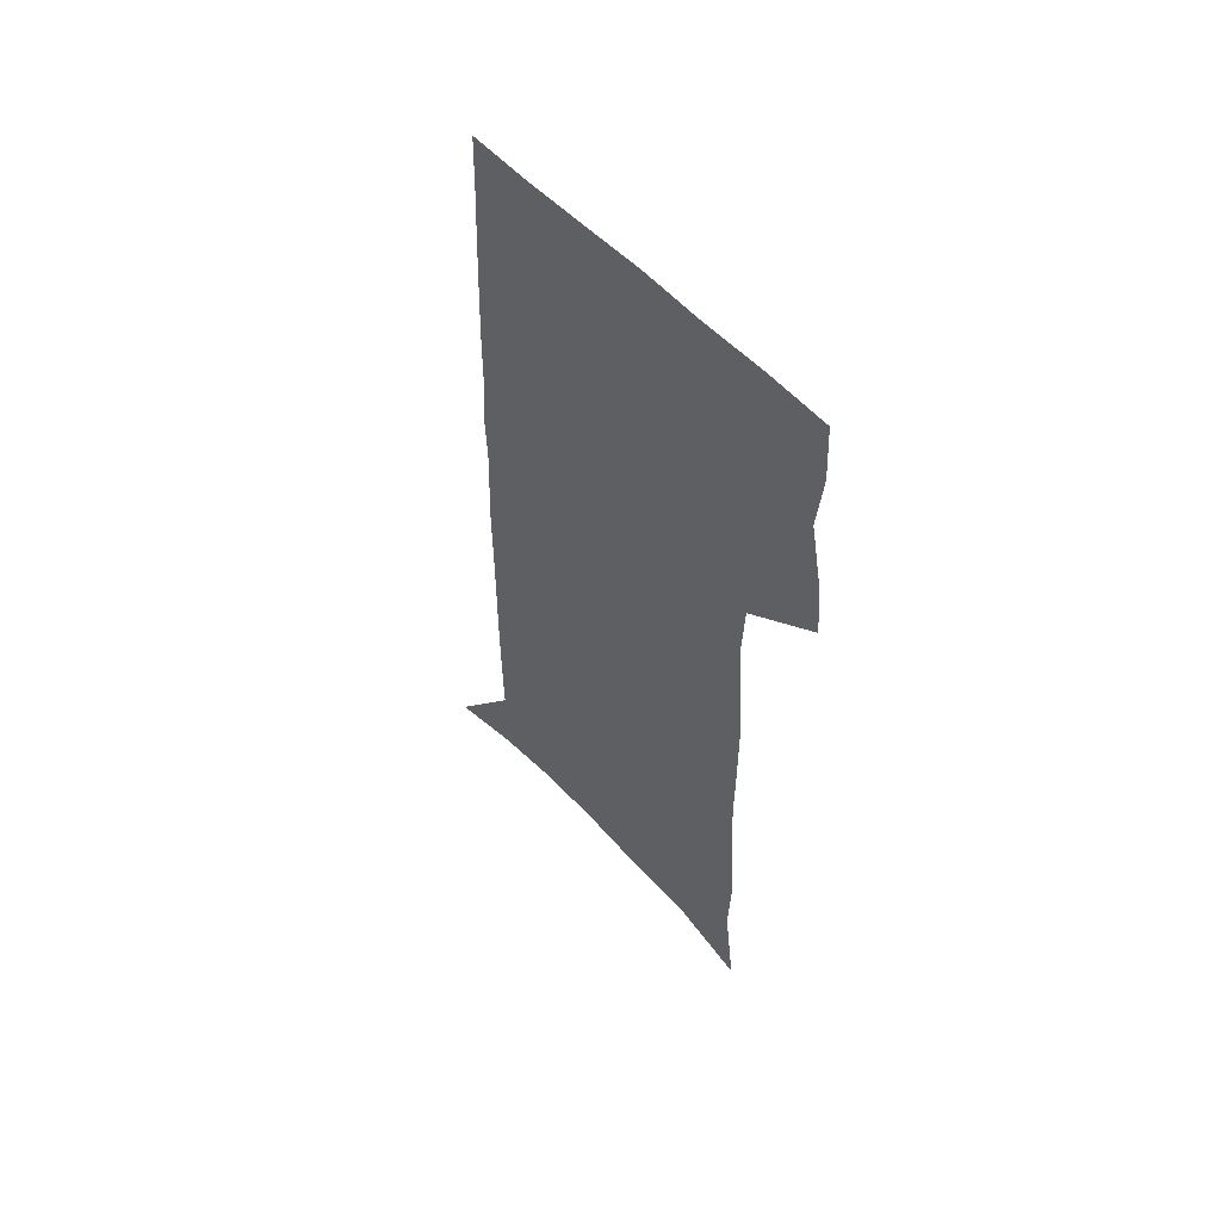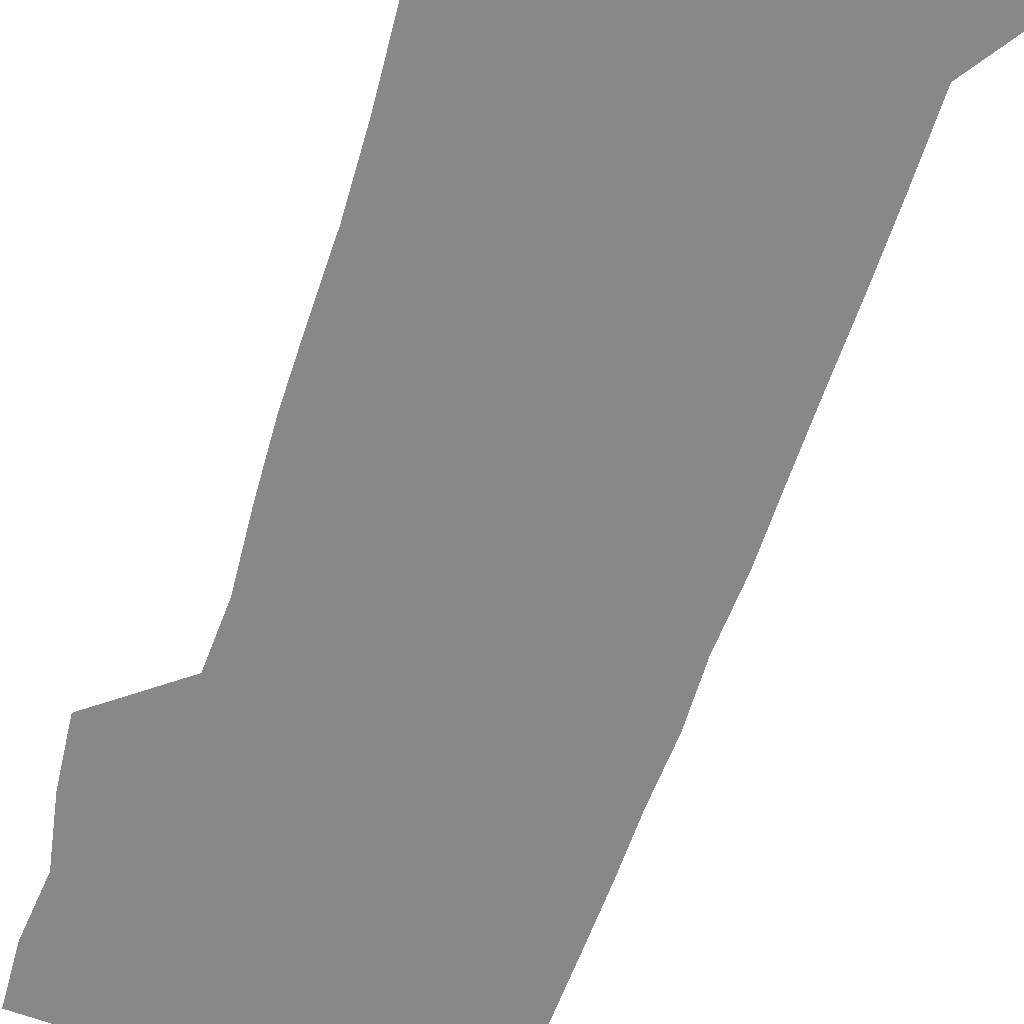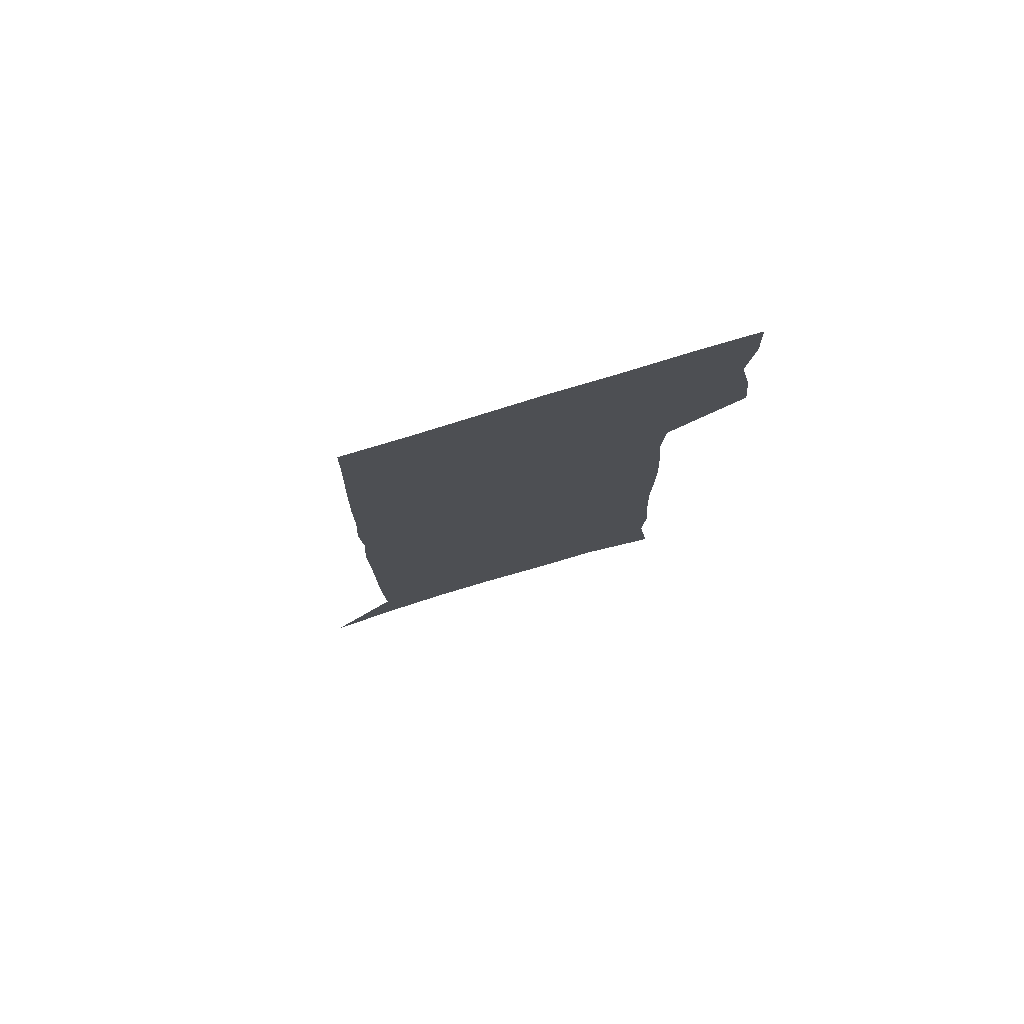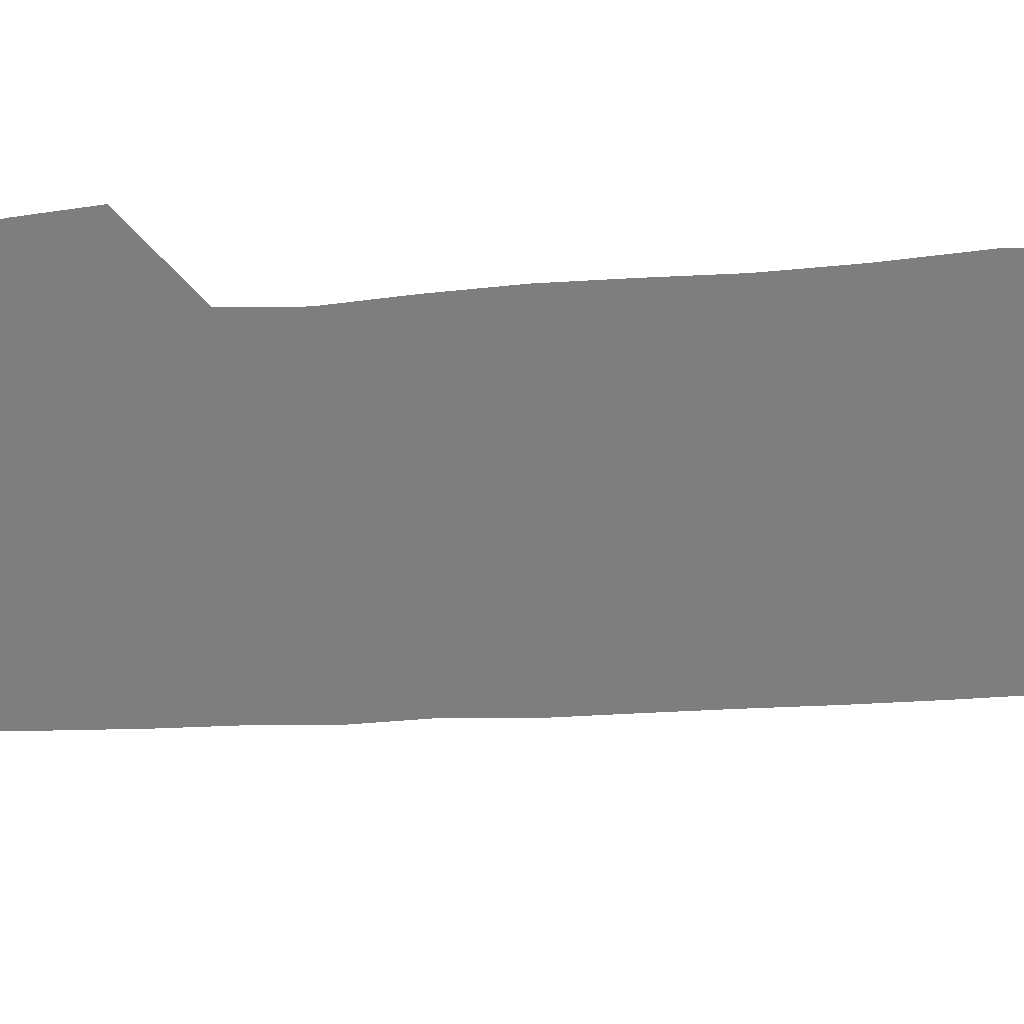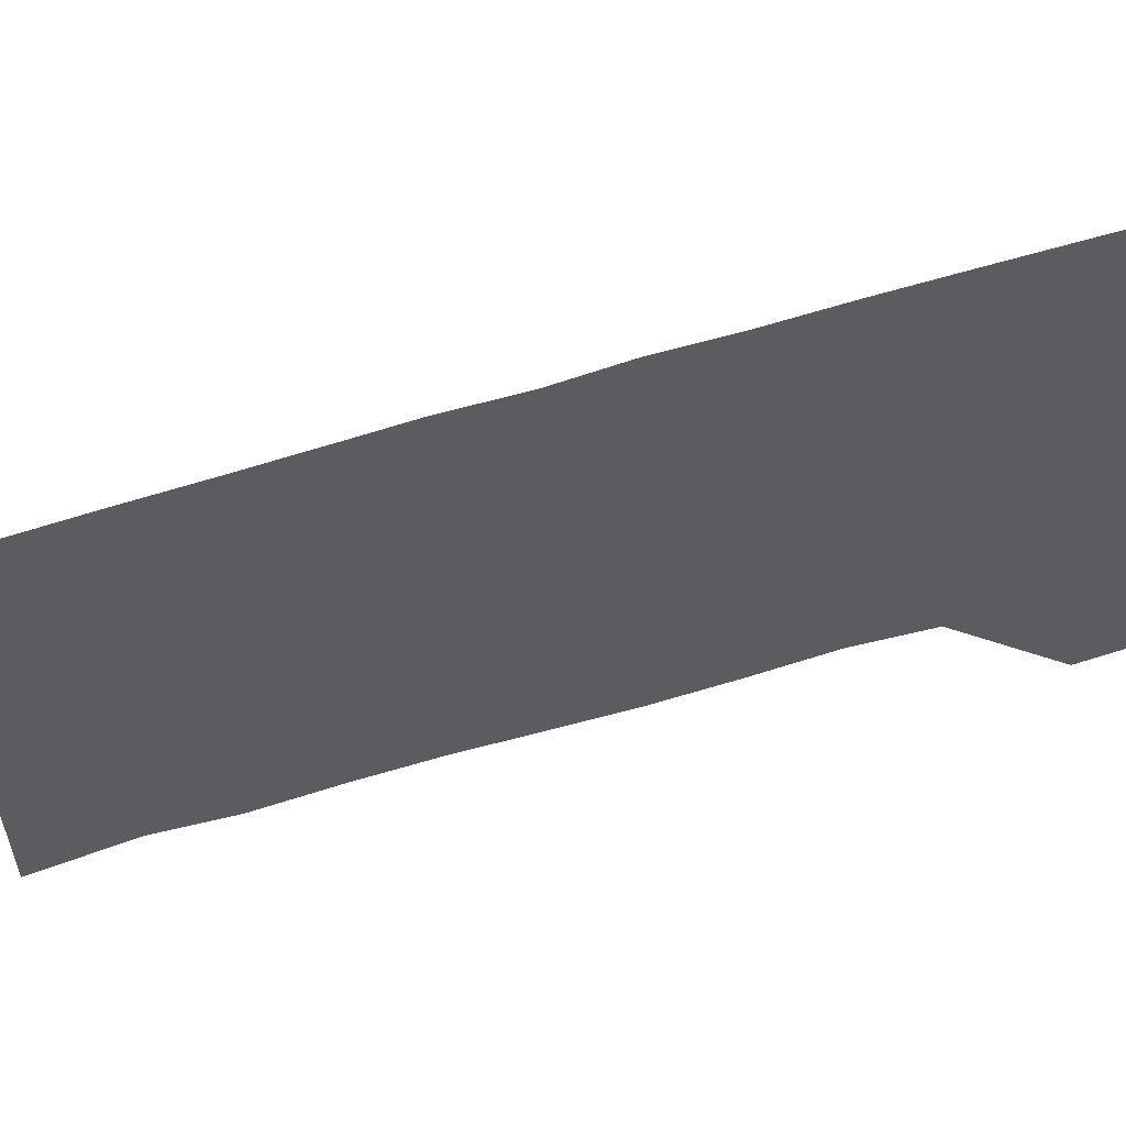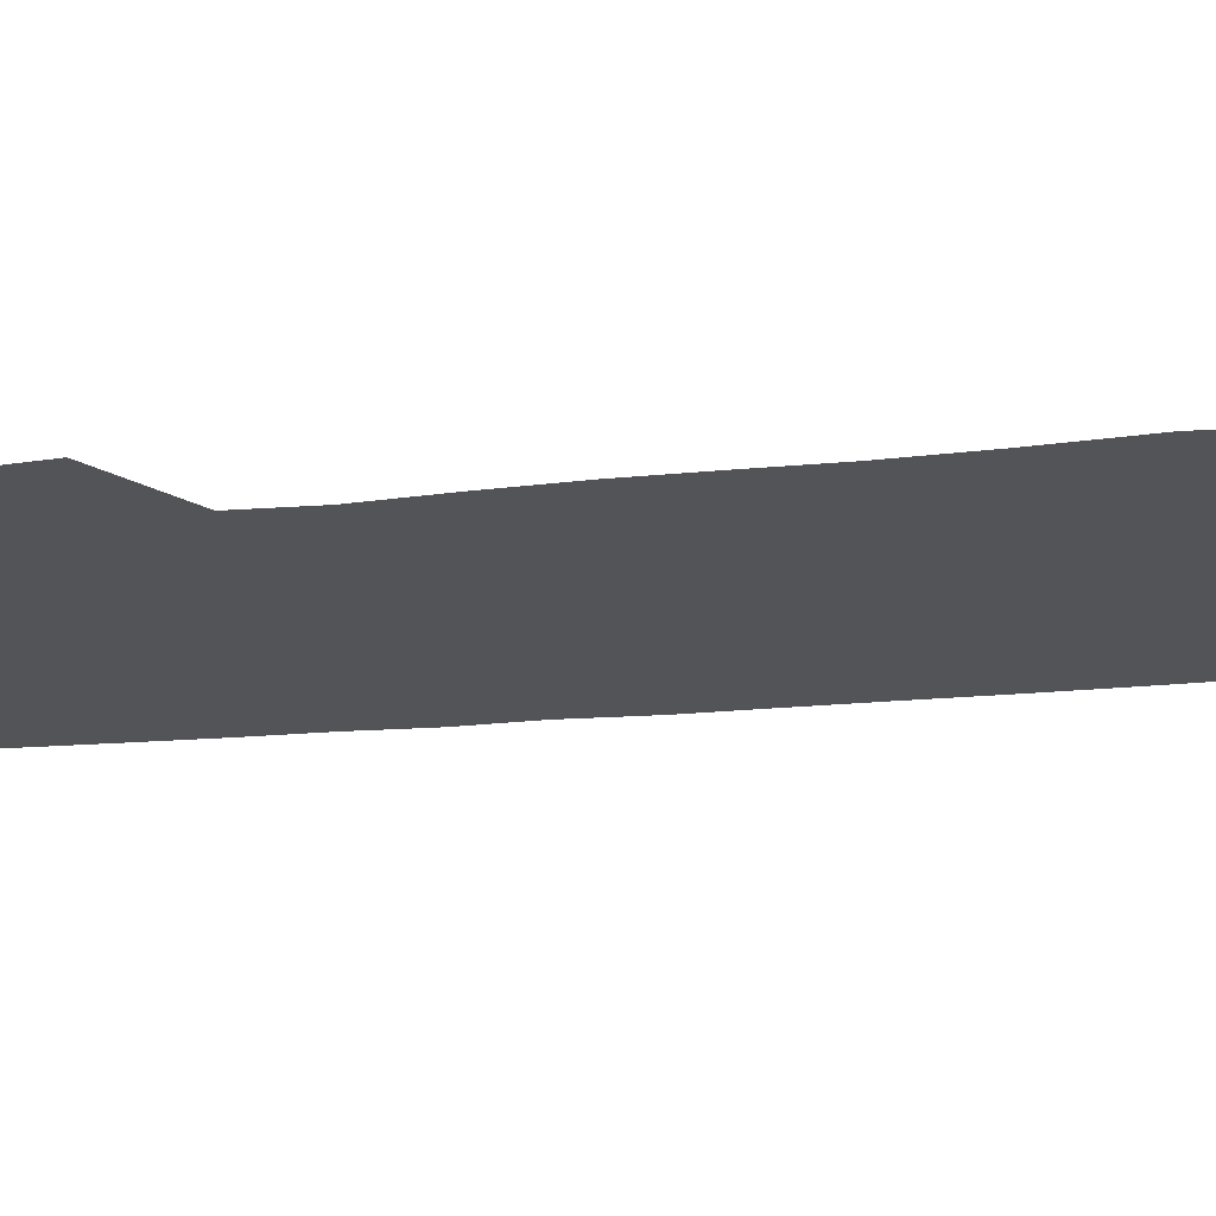
<metadata>
{"format":"obj","ext":"obj","renderer":"f3d","projection":"perspective","resolution":1024,"background":"white","views":[{"elev":57.8,"azim":-133.3,"up":"+Y"},{"elev":-62.8,"azim":-18.3,"up":"+Z"},{"elev":79.7,"azim":163.1,"up":"+Y"},{"elev":-59.5,"azim":-86.9,"up":"+Z"},{"elev":-34.7,"azim":115.1,"up":"+Z"},{"elev":-23.2,"azim":-80.7,"up":"+Z"}]}
</metadata>
<code>
v 480.5 447.5 0
v 483.2 475.9 0
v 488.7 505 0
v 486 533.3 0
v 487.3 560.2 0
v 503.1 119.7 0
v 508.7 166.7 0
v 507.4 199.9 0
v 510.1 236.4 0
v 511.4 269.9 0
v 511.2 301.1 0
v 511.4 331.8 0
v 512.9 362.9 0
v 515.2 393.8 0
v 514 421.8 0
v 517.6 450.8 0
v 515.9 477.7 0
v 518.5 505.1 0
v 518.5 531.9 0
v 515.1 561.4 0
v 538.6 134.6 0
v 541.3 176.5 0
v 543.8 214.1 0
v 544.2 246.6 0
v 543.8 277.4 0
v 544.2 308.3 0
v 544.4 338.4 0
v 544.5 367.7 0
v 544.9 396.7 0
v 546.4 425.3 0
v 547.3 452.5 0
v 547 478.9 0
v 547.1 505 0
v 547.4 530.6 0
v 543.7 560.9 0
v 568.6 136 0
v 571 181.5 0
v 573.5 221.5 0
v 573.1 250.9 0
v 573.1 281.8 0
v 573.1 311.9 0
v 573.2 341.7 0
v 573.5 370.9 0
v 573.9 399.2 0
v 574.1 426.6 0
v 574.6 453.6 0
v 573.9 479.5 0
v 573.9 505.4 0
v 573.4 531.4 0
v 570.9 562.1 0
v 598.9 140.7 0
v 600 186.7 0
v 600.6 219.7 0
v 600.7 250.4 0
v 600.7 283.3 0
v 600.7 312.5 0
v 600.7 344.2 0
v 600.6 372.2 0
v 600.7 399.5 0
v 600.7 426.7 0
v 600.4 454 0
v 600.2 480 0
v 599.9 505.9 0
v 599.5 531.3 0
v 598.3 561 0
v 628.7 141.9 0
v 628.6 182.1 0
v 628.4 218.2 0
v 628.4 250.2 0
v 628.3 281.7 0
v 628.5 311.6 0
v 627.8 342.6 0
v 627.5 371.5 0
v 627.7 399 0
v 627.7 426.5 0
v 627 453.9 0
v 626.6 480.4 0
v 626.3 506.7 0
v 625.6 532.9 0
v 625.6 560.2 0
v 658.7 138.5 0
v 658.1 177.6 0
v 658.6 211.4 0
v 658.7 244.1 0
v 658.4 276.2 0
v 658.4 307 0
v 658.5 337.3 0
v 656.9 368.3 0
v 657.8 396.4 0
v 656.3 425.4 0
v 656 453.1 0
v 655.2 480.5 0
v 654.3 507.5 0
v 653.2 534.3 0
v 652.6 560.9 0
v 690.4 130.1 0
v 691 571 0
v 691 601 0
f 15 16 1
f 1 16 2
f 16 17 2
f 2 17 3
f 17 18 3
f 3 18 4
f 18 19 4
f 4 19 5
f 19 20 5
f 6 21 7
f 21 22 7
f 7 22 8
f 22 23 8
f 8 23 9
f 23 24 9
f 9 24 10
f 24 25 10
f 10 25 11
f 25 26 11
f 11 26 12
f 26 27 12
f 12 27 13
f 27 28 13
f 13 28 14
f 28 29 14
f 14 29 15
f 29 30 15
f 15 30 16
f 30 31 16
f 16 31 17
f 31 32 17
f 17 32 18
f 32 33 18
f 18 33 19
f 33 34 19
f 19 34 20
f 34 35 20
f 21 36 22
f 36 37 22
f 22 37 23
f 37 38 23
f 23 38 24
f 38 39 24
f 24 39 25
f 39 40 25
f 25 40 26
f 40 41 26
f 26 41 27
f 41 42 27
f 27 42 28
f 42 43 28
f 28 43 29
f 43 44 29
f 29 44 30
f 44 45 30
f 30 45 31
f 45 46 31
f 31 46 32
f 46 47 32
f 32 47 33
f 47 48 33
f 33 48 34
f 48 49 34
f 34 49 35
f 49 50 35
f 36 51 37
f 51 52 37
f 37 52 38
f 52 53 38
f 38 53 39
f 53 54 39
f 39 54 40
f 54 55 40
f 40 55 41
f 55 56 41
f 41 56 42
f 56 57 42
f 42 57 43
f 57 58 43
f 43 58 44
f 58 59 44
f 44 59 45
f 59 60 45
f 45 60 46
f 60 61 46
f 46 61 47
f 61 62 47
f 47 62 48
f 62 63 48
f 48 63 49
f 63 64 49
f 49 64 50
f 64 65 50
f 51 66 52
f 66 67 52
f 52 67 53
f 67 68 53
f 53 68 54
f 68 69 54
f 54 69 55
f 69 70 55
f 55 70 56
f 70 71 56
f 56 71 57
f 71 72 57
f 57 72 58
f 72 73 58
f 58 73 59
f 73 74 59
f 59 74 60
f 74 75 60
f 60 75 61
f 75 76 61
f 61 76 62
f 76 77 62
f 62 77 63
f 77 78 63
f 63 78 64
f 78 79 64
f 64 79 65
f 79 80 65
f 66 81 67
f 81 82 67
f 67 82 68
f 82 83 68
f 68 83 69
f 83 84 69
f 69 84 70
f 84 85 70
f 70 85 71
f 85 86 71
f 71 86 72
f 86 87 72
f 72 87 73
f 87 88 73
f 73 88 74
f 88 89 74
f 74 89 75
f 89 90 75
f 75 90 76
f 90 91 76
f 76 91 77
f 91 92 77
f 77 92 78
f 92 93 78
f 78 93 79
f 93 94 79
f 79 94 80
f 94 95 80
f 81 96 82

</code>
